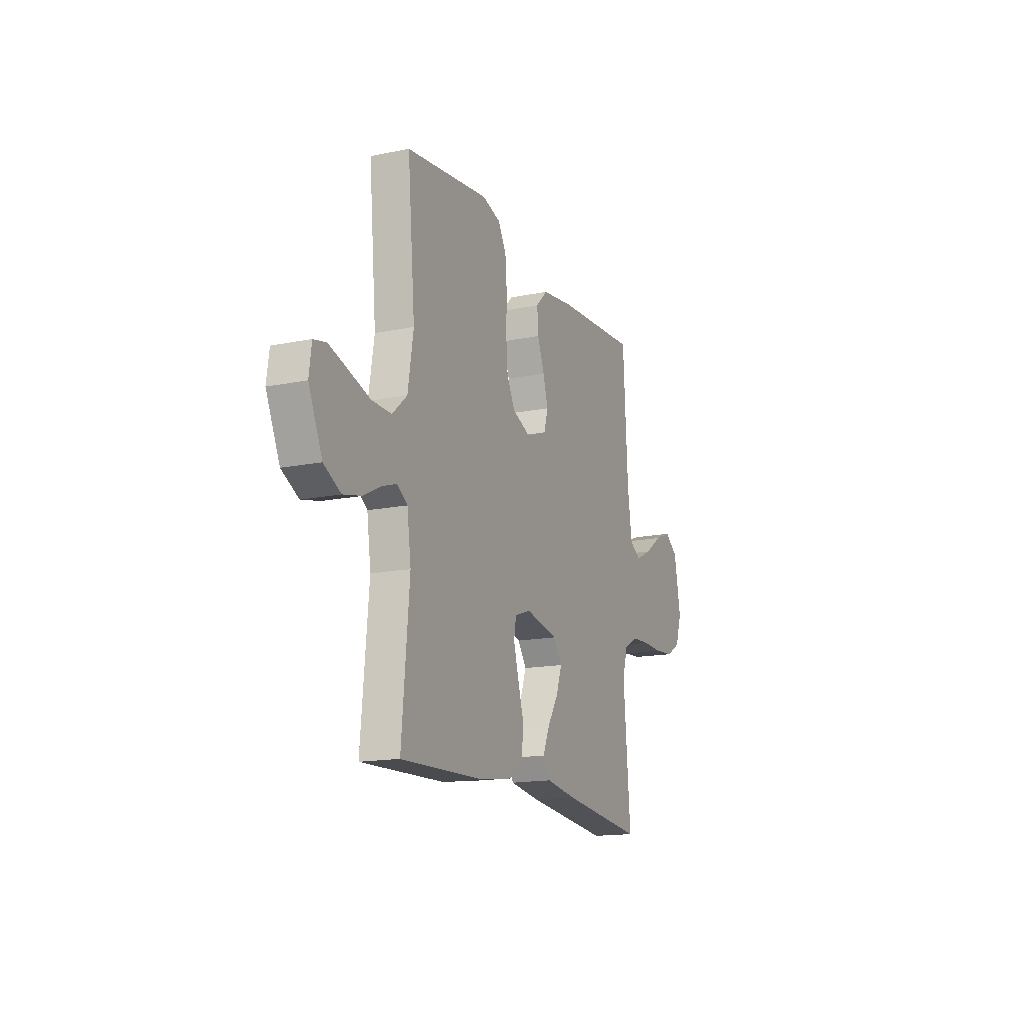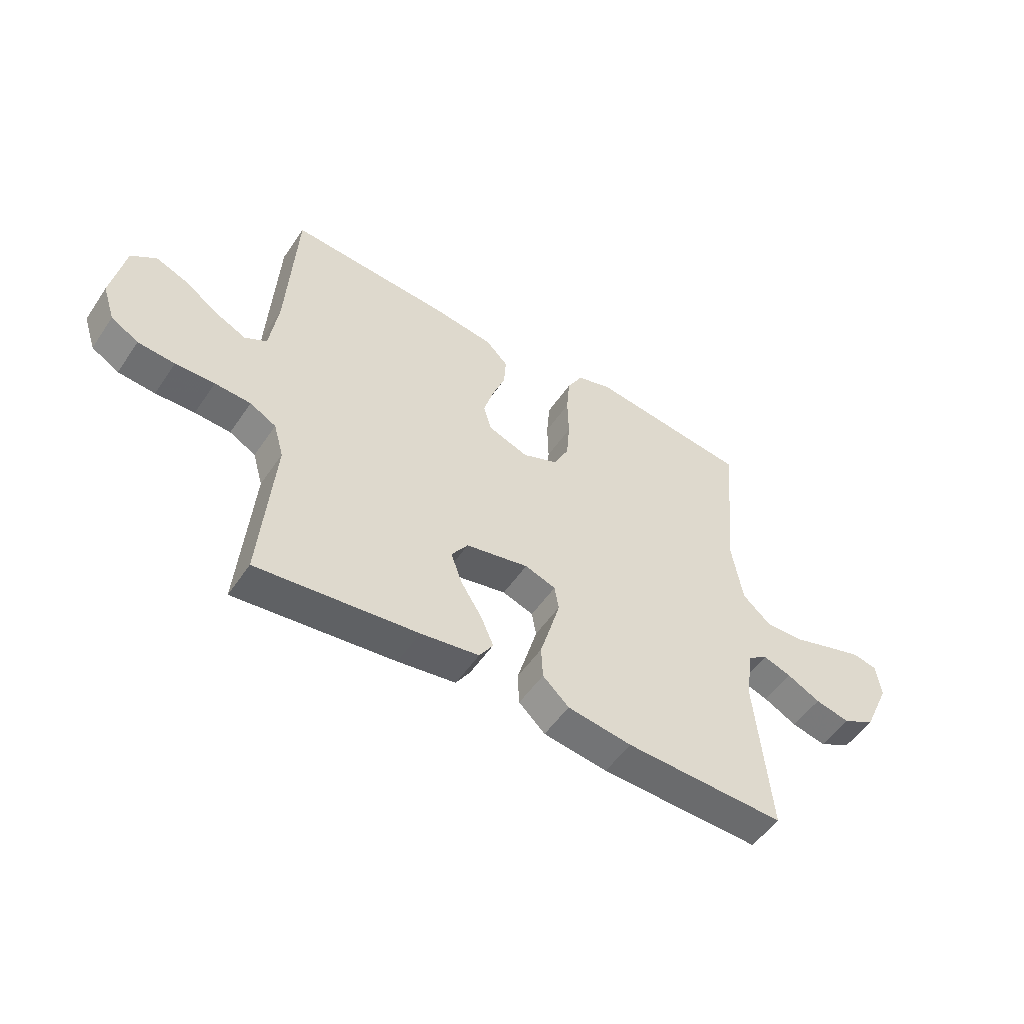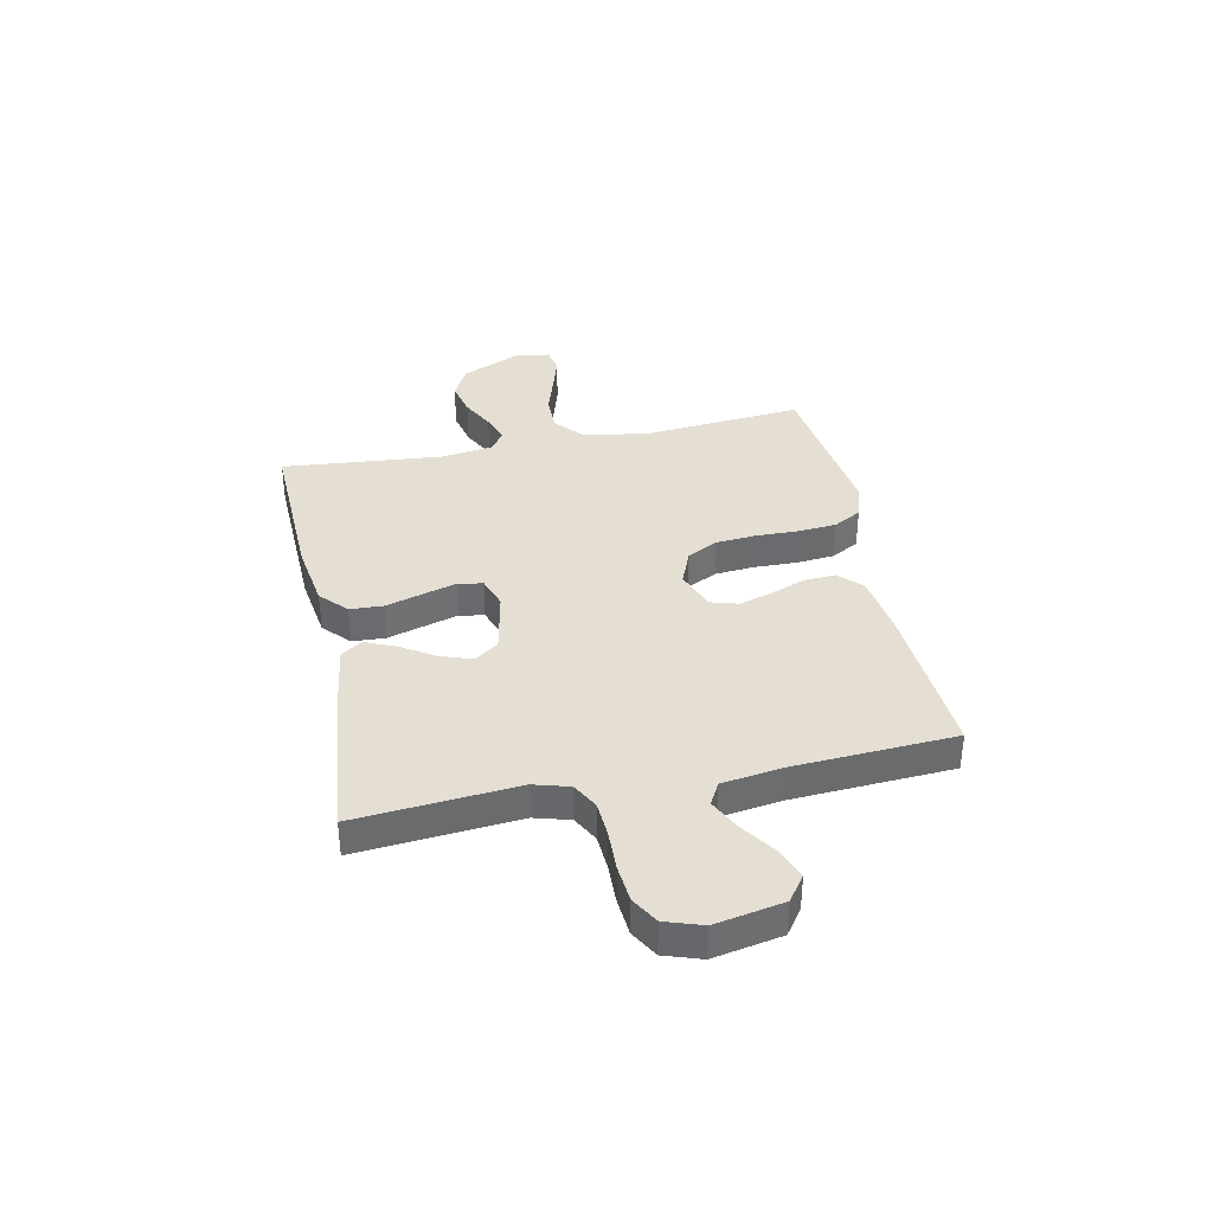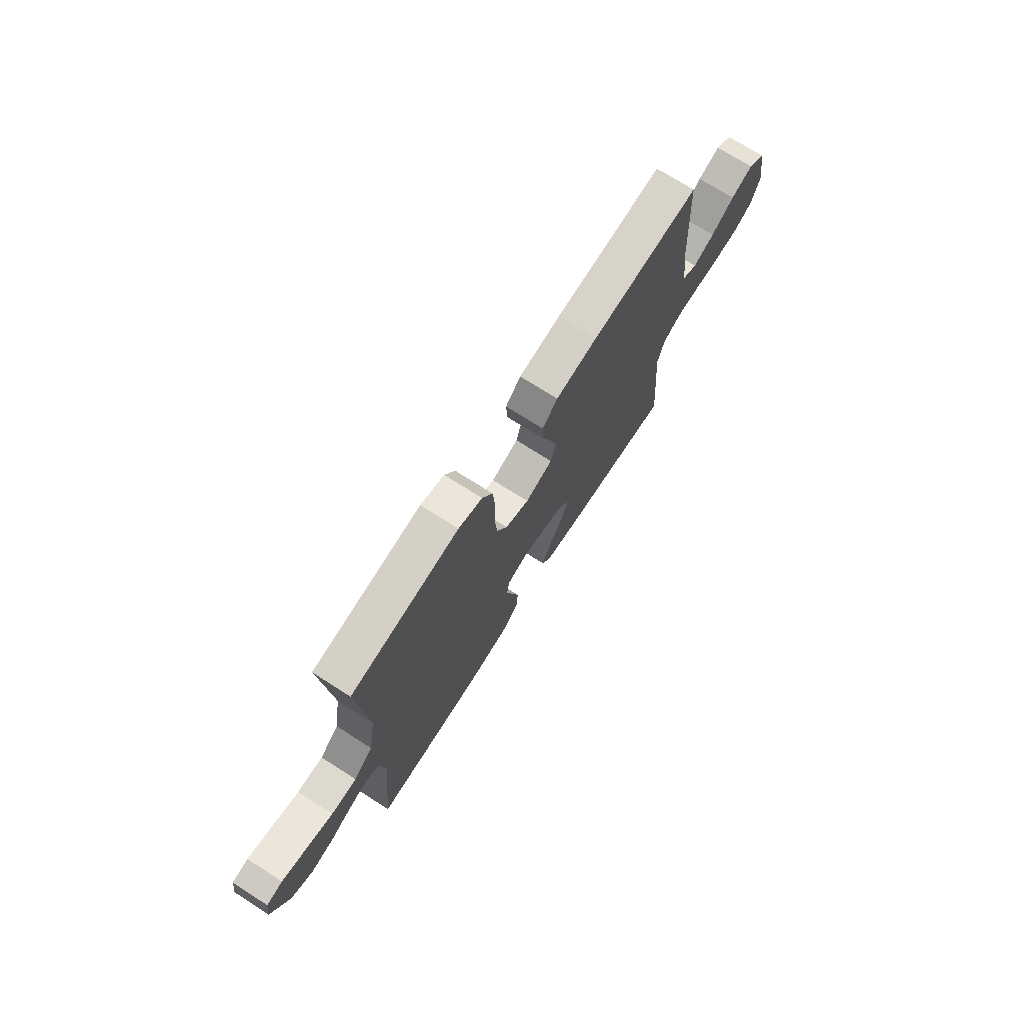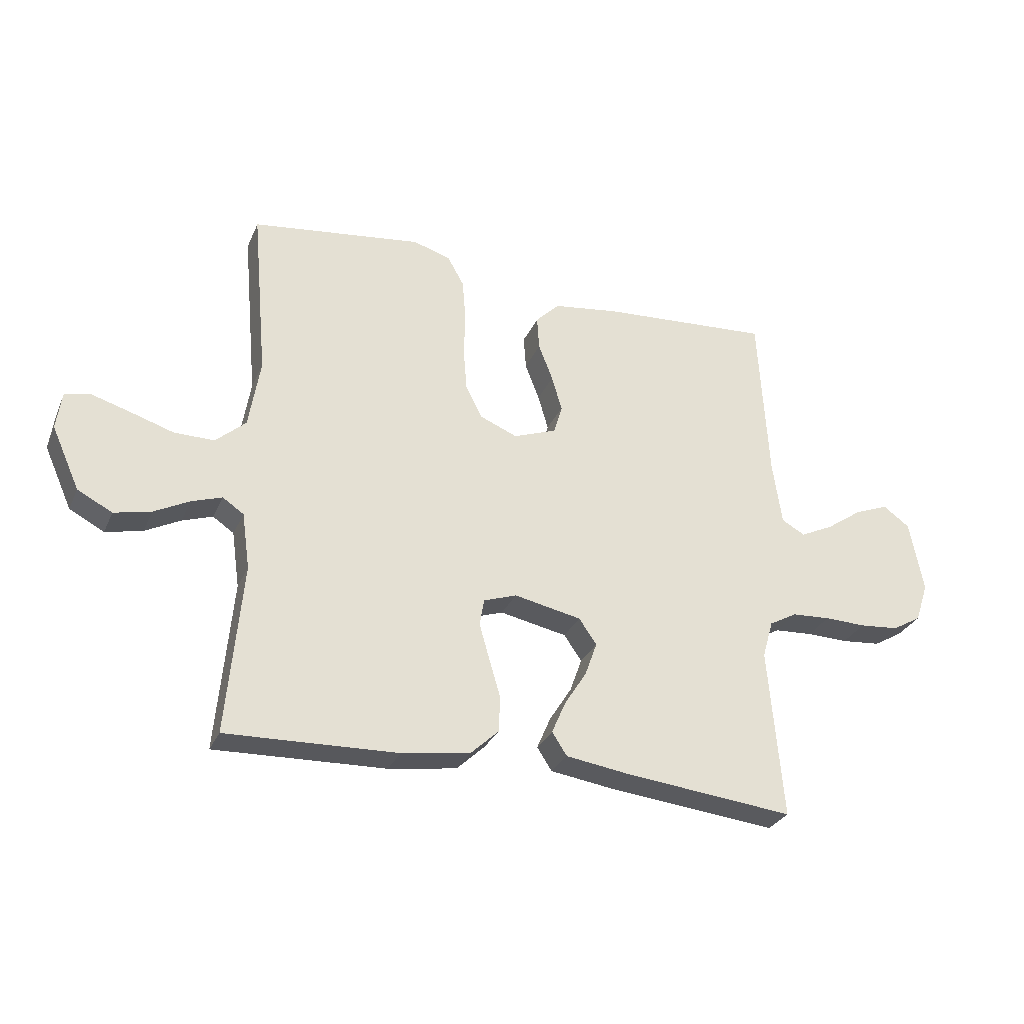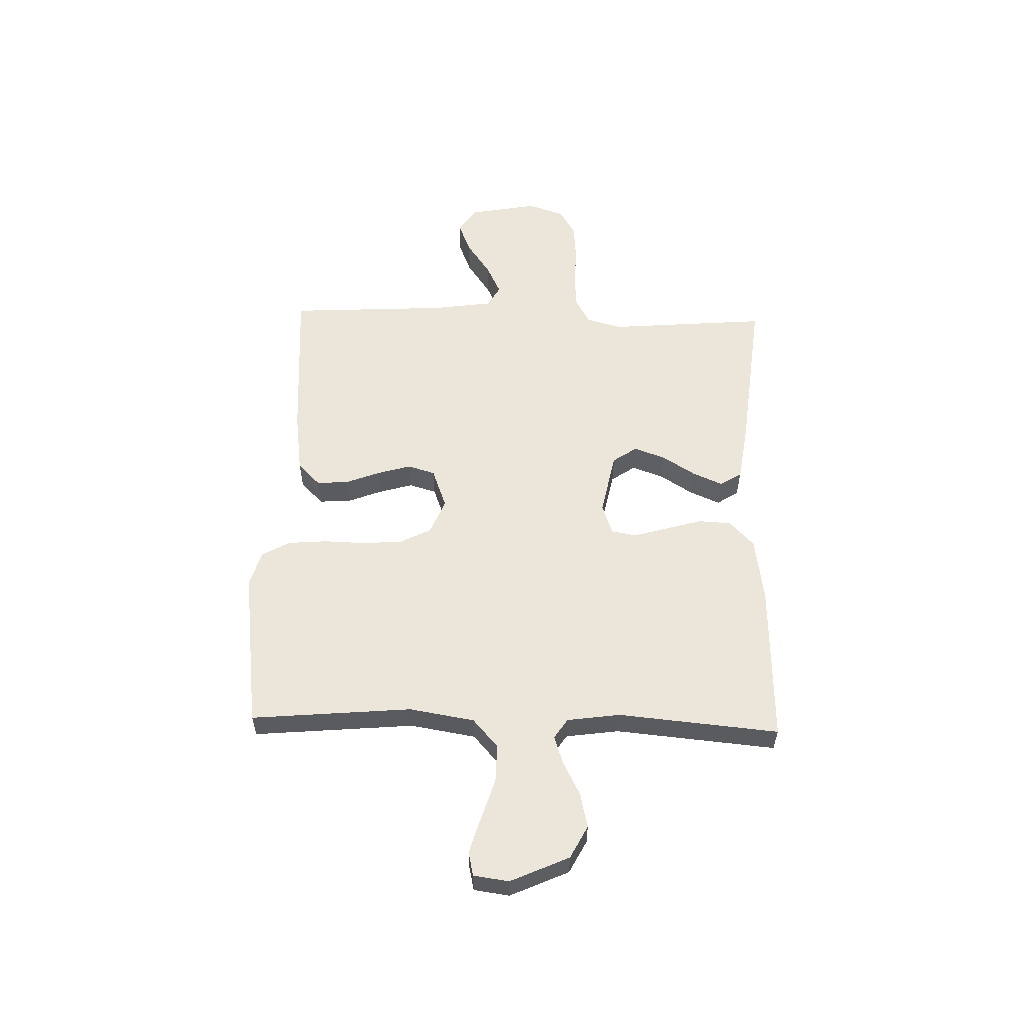
<metadata>
{"format":"obj","ext":"obj","renderer":"f3d","projection":"perspective","resolution":1024,"background":"white","views":[{"elev":-15.7,"azim":113.3,"up":"+Z"},{"elev":-52.4,"azim":-33.2,"up":"+Z"},{"elev":37.1,"azim":-101.7,"up":"+Y"},{"elev":72.3,"azim":122.6,"up":"+Z"},{"elev":-29.5,"azim":159.5,"up":"+Z"},{"elev":56.8,"azim":91.7,"up":"+Y"}]}
</metadata>
<code>
v -0.5 0.07 0.5
v -0.2 0.07 0.48
v -0.085 0.07 0.464
v -0.043 0.07 0.422
v -0.047 0.07 0.363
v -0.072 0.07 0.298
v -0.09 0.07 0.236
v -0.075 0.07 0.185
v 0 0.07 0.157
v 0.066 0.07 0.184
v 0.095 0.07 0.241
v 0.101 0.07 0.315
v 0.099 0.07 0.395
v 0.105 0.07 0.467
v 0.134 0.07 0.519
v 0.2 0.07 0.539
v 0.5 0.07 0.5
v 0.473 0.07 0.2
v 0.493 0.07 0.078
v 0.546 0.07 0.031
v 0.617 0.07 0.032
v 0.693 0.07 0.056
v 0.76 0.07 0.076
v 0.805 0.07 0.066
v 0.814 0.07 0
v 0.765 0.07 -0.109
v 0.704 0.07 -0.141
v 0.639 0.07 -0.126
v 0.577 0.07 -0.094
v 0.524 0.07 -0.076
v 0.487 0.07 -0.101
v 0.473 0.07 -0.2
v 0.5 0.07 -0.5
v 0.2 0.07 -0.49
v 0.08 0.07 -0.472
v 0.031 0.07 -0.426
v 0.028 0.07 -0.364
v 0.048 0.07 -0.296
v 0.066 0.07 -0.233
v 0.058 0.07 -0.186
v 0 0.07 -0.166
v -0.118 0.07 -0.19
v -0.149 0.07 -0.235
v -0.128 0.07 -0.294
v -0.089 0.07 -0.356
v -0.065 0.07 -0.412
v -0.091 0.07 -0.452
v -0.2 0.07 -0.468
v -0.5 0.07 -0.5
v -0.475 0.07 -0.2
v -0.494 0.07 -0.134
v -0.543 0.07 -0.107
v -0.61 0.07 -0.103
v -0.683 0.07 -0.105
v -0.752 0.07 -0.099
v -0.803 0.07 -0.069
v -0.826 0.07 0
v -0.802 0.07 0.127
v -0.755 0.07 0.161
v -0.695 0.07 0.137
v -0.632 0.07 0.093
v -0.574 0.07 0.065
v -0.533 0.07 0.088
v -0.517 0.07 0.2
v -0.5 0 0.5
v -0.2 0 0.48
v -0.085 0 0.464
v -0.043 0 0.422
v -0.047 0 0.363
v -0.072 0 0.298
v -0.09 0 0.236
v -0.075 0 0.185
v 0 0 0.157
v 0.066 0 0.184
v 0.095 0 0.241
v 0.101 0 0.315
v 0.099 0 0.395
v 0.105 0 0.467
v 0.134 0 0.519
v 0.2 0 0.539
v 0.5 0 0.5
v 0.473 0 0.2
v 0.493 0 0.078
v 0.546 0 0.031
v 0.617 0 0.032
v 0.693 0 0.056
v 0.76 0 0.076
v 0.805 0 0.066
v 0.814 0 0
v 0.765 0 -0.109
v 0.704 0 -0.141
v 0.639 0 -0.126
v 0.577 0 -0.094
v 0.524 0 -0.076
v 0.487 0 -0.101
v 0.473 0 -0.2
v 0.5 0 -0.5
v 0.2 0 -0.49
v 0.08 0 -0.472
v 0.031 0 -0.426
v 0.028 0 -0.364
v 0.048 0 -0.296
v 0.066 0 -0.233
v 0.058 0 -0.186
v 0 0 -0.166
v -0.118 0 -0.19
v -0.149 0 -0.235
v -0.128 0 -0.294
v -0.089 0 -0.356
v -0.065 0 -0.412
v -0.091 0 -0.452
v -0.2 0 -0.468
v -0.5 0 -0.5
v -0.475 0 -0.2
v -0.494 0 -0.134
v -0.543 0 -0.107
v -0.61 0 -0.103
v -0.683 0 -0.105
v -0.752 0 -0.099
v -0.803 0 -0.069
v -0.826 0 0
v -0.802 0 0.127
v -0.755 0 0.161
v -0.695 0 0.137
v -0.632 0 0.093
v -0.574 0 0.065
v -0.533 0 0.088
v -0.517 0 0.2
f 59 60 61
f 58 59 61
f 57 58 61
f 56 57 61
f 55 56 61
f 54 55 61
f 53 54 61
f 52 53 61 62
f 51 52 62 63
f 48 49 50
f 47 48 50
f 46 47 50
f 45 46 50
f 44 45 50
f 51 63 64
f 50 51 64
f 44 50 64
f 43 44 64
f 36 37 38
f 35 36 38
f 34 35 38
f 33 34 38
f 32 33 38
f 31 32 38 39
f 30 31 39 40
f 27 28 29
f 26 27 29
f 25 26 29
f 24 25 29
f 23 24 29
f 22 23 29
f 21 22 29
f 20 21 29 30
f 30 40 41
f 20 30 41
f 19 20 41
f 16 17 18
f 15 16 18
f 14 15 18
f 13 14 18
f 12 13 18
f 11 12 18 19
f 4 5 6
f 3 4 6
f 2 3 6
f 1 2 6
f 64 1 6
f 64 6 7
f 64 7 8
f 43 64 8
f 42 43 8
f 19 41 42
f 11 19 42
f 10 11 42
f 9 10 42
f 8 9 42
f 125 124 123
f 125 123 122
f 125 122 121
f 125 121 120
f 125 120 119
f 125 119 118
f 125 118 117
f 126 125 117 116
f 127 126 116 115
f 114 113 112
f 114 112 111
f 114 111 110
f 114 110 109
f 114 109 108
f 128 127 115
f 128 115 114
f 128 114 108
f 128 108 107
f 102 101 100
f 102 100 99
f 102 99 98
f 102 98 97
f 102 97 96
f 103 102 96 95
f 104 103 95 94
f 93 92 91
f 93 91 90
f 93 90 89
f 93 89 88
f 93 88 87
f 93 87 86
f 93 86 85
f 94 93 85 84
f 105 104 94
f 105 94 84
f 105 84 83
f 82 81 80
f 82 80 79
f 82 79 78
f 82 78 77
f 82 77 76
f 83 82 76 75
f 70 69 68
f 70 68 67
f 70 67 66
f 70 66 65
f 70 65 128
f 71 70 128
f 72 71 128
f 72 128 107
f 72 107 106
f 106 105 83
f 106 83 75
f 106 75 74
f 106 74 73
f 106 73 72
f 1 65 66 2
f 2 66 67 3
f 3 67 68 4
f 4 68 69 5
f 5 69 70 6
f 6 70 71 7
f 7 71 72 8
f 8 72 73 9
f 9 73 74 10
f 10 74 75 11
f 11 75 76 12
f 12 76 77 13
f 13 77 78 14
f 14 78 79 15
f 15 79 80 16
f 16 80 81 17
f 17 81 82 18
f 18 82 83 19
f 19 83 84 20
f 20 84 85 21
f 21 85 86 22
f 22 86 87 23
f 23 87 88 24
f 24 88 89 25
f 25 89 90 26
f 26 90 91 27
f 27 91 92 28
f 28 92 93 29
f 29 93 94 30
f 30 94 95 31
f 31 95 96 32
f 32 96 97 33
f 33 97 98 34
f 34 98 99 35
f 35 99 100 36
f 36 100 101 37
f 37 101 102 38
f 38 102 103 39
f 39 103 104 40
f 40 104 105 41
f 41 105 106 42
f 42 106 107 43
f 43 107 108 44
f 44 108 109 45
f 45 109 110 46
f 46 110 111 47
f 47 111 112 48
f 48 112 113 49
f 49 113 114 50
f 50 114 115 51
f 51 115 116 52
f 52 116 117 53
f 53 117 118 54
f 54 118 119 55
f 55 119 120 56
f 56 120 121 57
f 57 121 122 58
f 58 122 123 59
f 59 123 124 60
f 60 124 125 61
f 61 125 126 62
f 62 126 127 63
f 63 127 128 64
f 64 128 65 1

</code>
